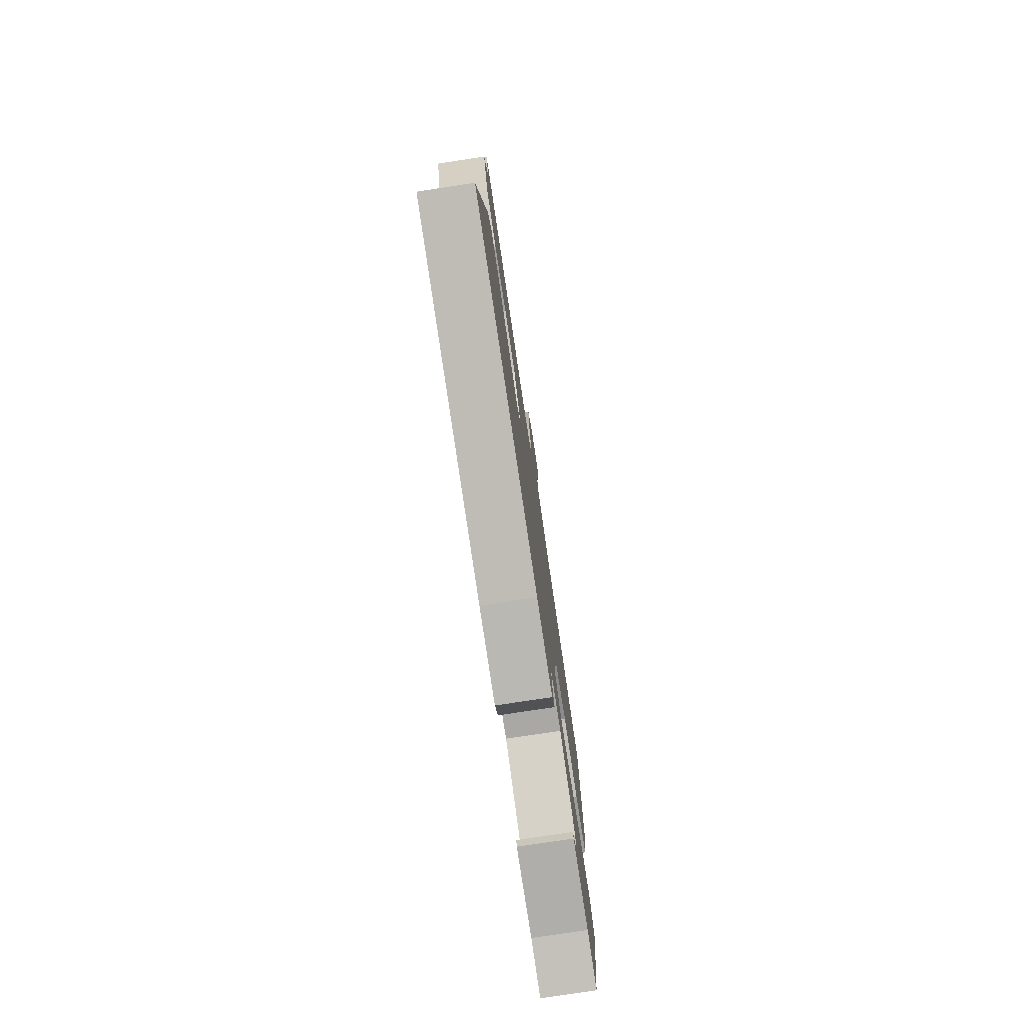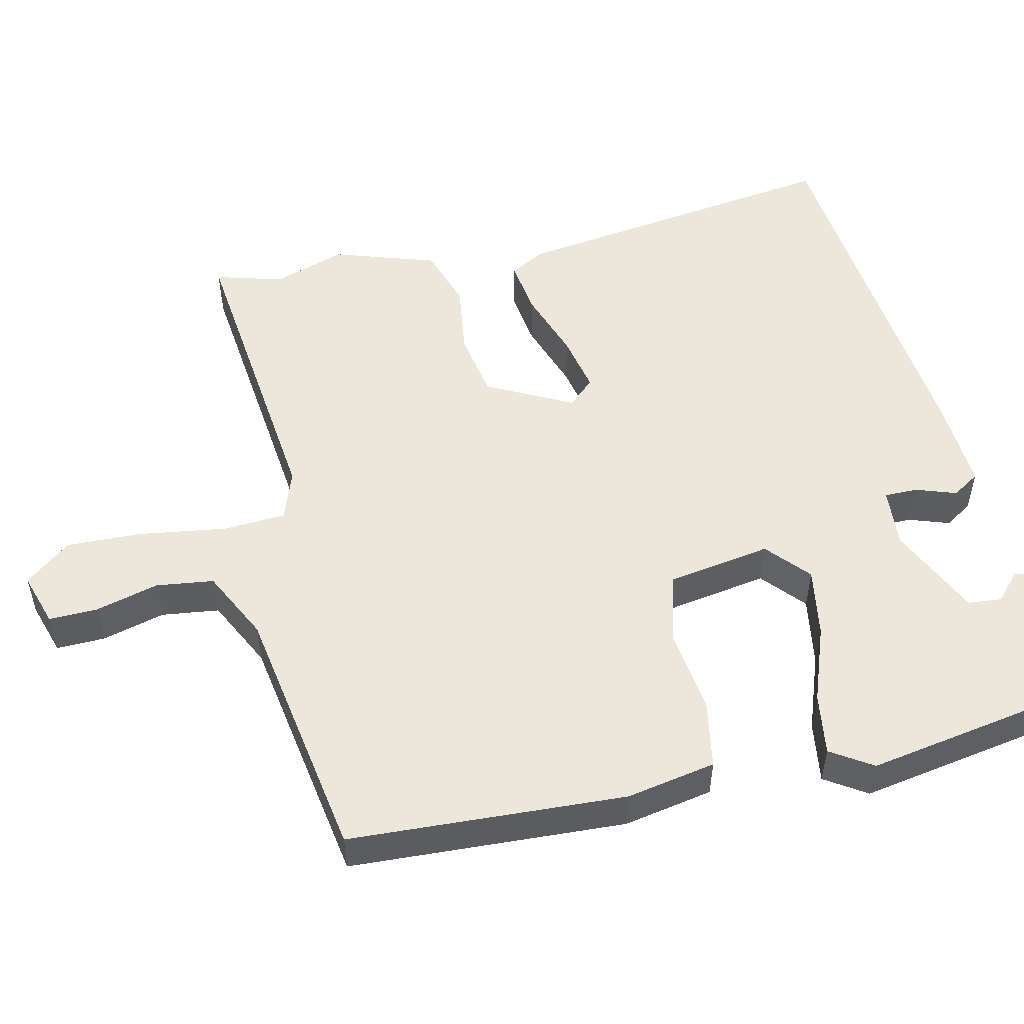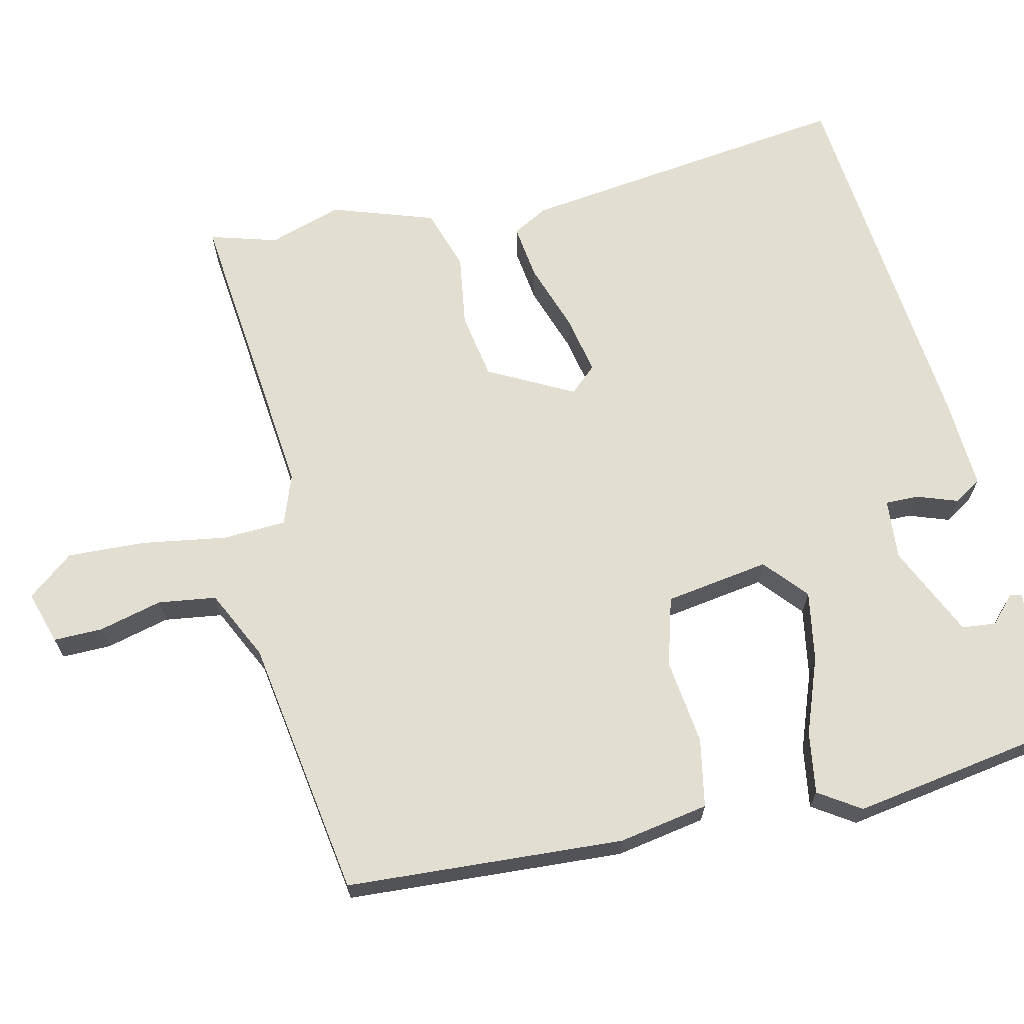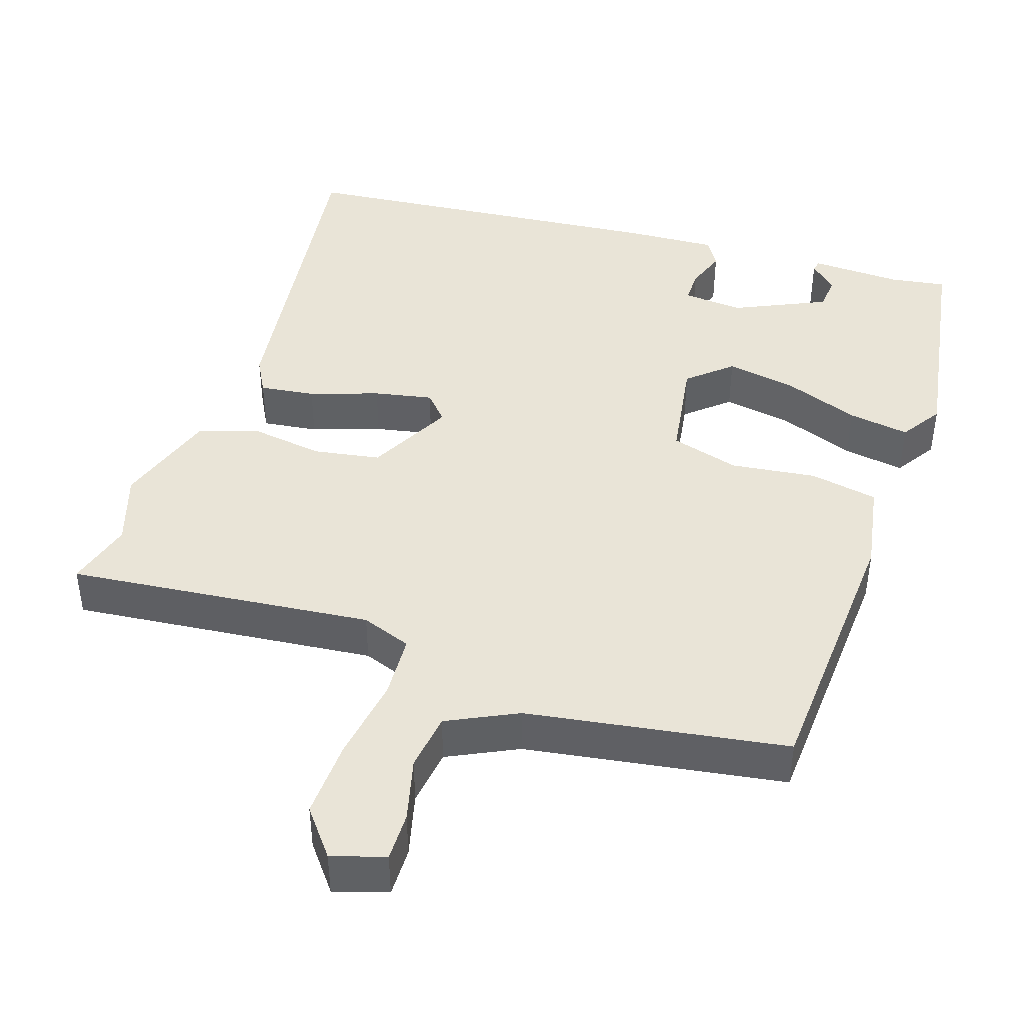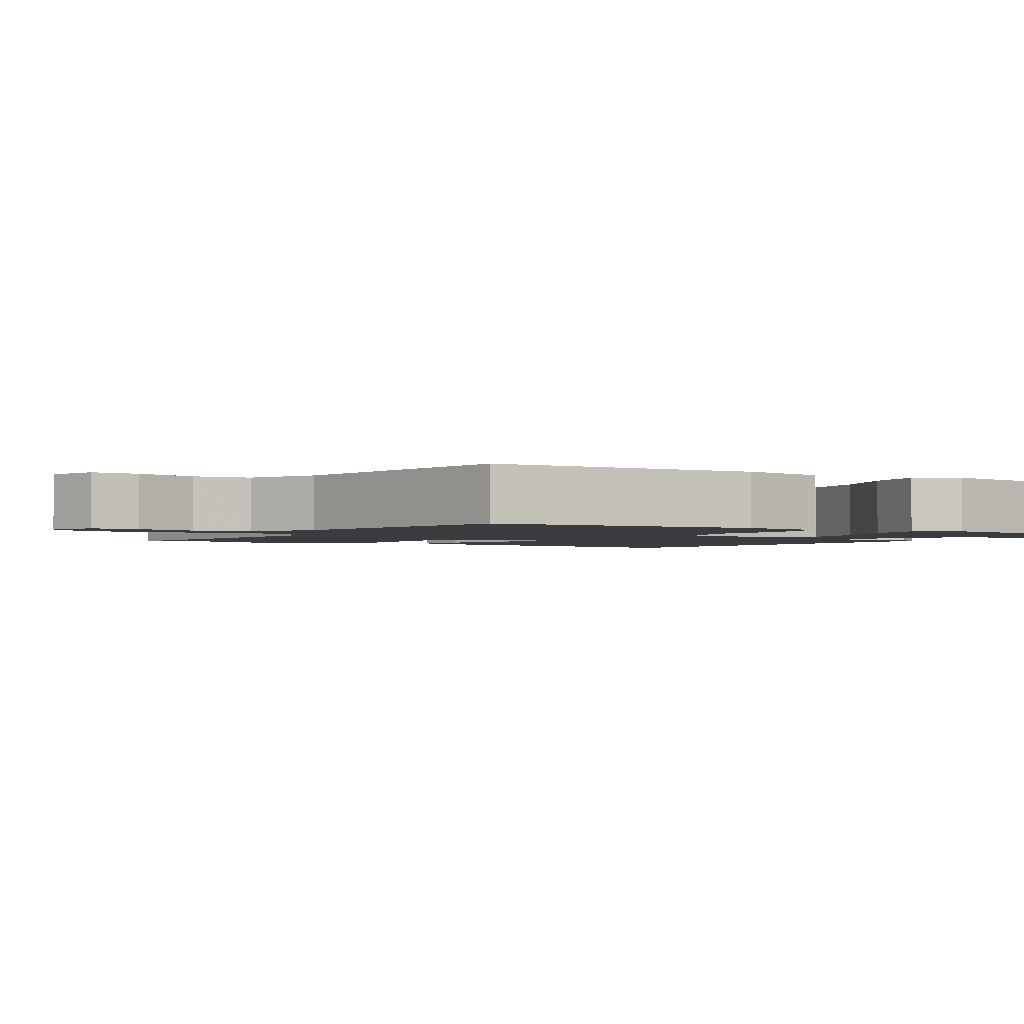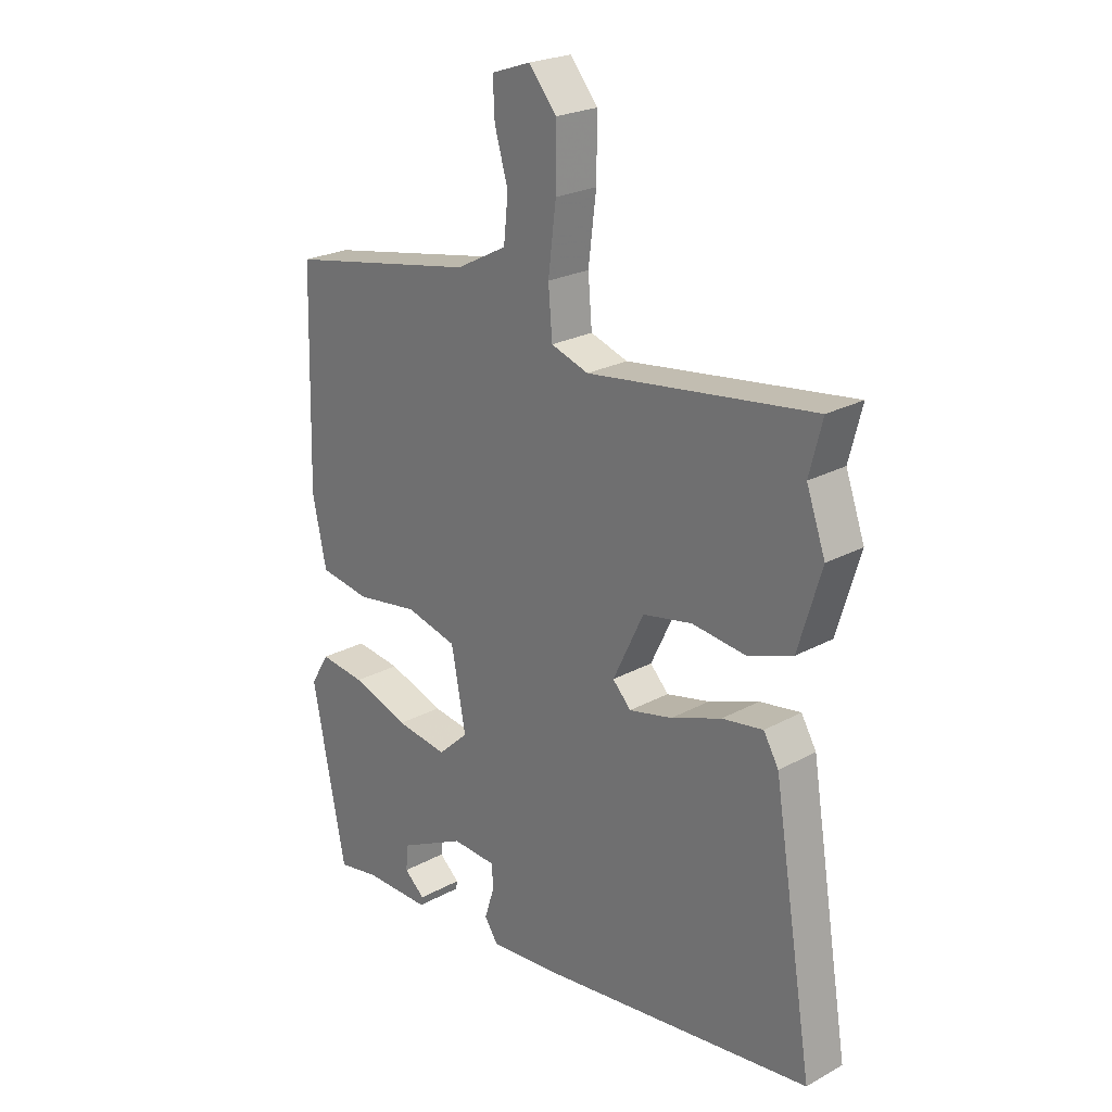
<metadata>
{"format":"obj","ext":"obj","renderer":"f3d","projection":"perspective","resolution":1024,"background":"white","views":[{"elev":-77.7,"azim":-81.4,"up":"+Z"},{"elev":52.6,"azim":78.6,"up":"+Y"},{"elev":67.4,"azim":79.0,"up":"+Y"},{"elev":43.5,"azim":20.1,"up":"+Y"},{"elev":-2.1,"azim":59.9,"up":"+Y"},{"elev":23.7,"azim":-132.3,"up":"+Z"}]}
</metadata>
<code>
v 0.46 0.07 -0.512
v 0.386 0.07 -0.498
v 0.266 0.07 -0.498
v 0.263 0.07 -0.483
v 0.3 0.07 -0.451
v 0.297 0.07 -0.406
v 0.177 0.07 -0.346
v 0.097 0.07 -0.35
v 0.096 0.07 -0.394
v 0.113 0.07 -0.448
v 0.089 0.07 -0.484
v -0.034 0.07 -0.473
v -0.528 0.07 -0.409
v -0.456 0.07 0.031
v -0.429 0.07 0.077
v -0.356 0.07 0.065
v -0.266 0.07 0.031
v -0.189 0.07 0.013
v -0.156 0.07 0.047
v -0.211 0.07 0.161
v -0.299 0.07 0.179
v -0.395 0.07 0.168
v -0.475 0.07 0.197
v -0.516 0.07 0.334
v -0.482 0.07 0.429
v -0.505 0.07 0.519
v -0.102 0.07 0.464
v -0.035 0.07 0.486
v -0.028 0.07 0.57
v -0.042 0.07 0.683
v -0.043 0.07 0.786
v 0.007 0.07 0.845
v 0.077 0.07 0.821
v 0.074 0.07 0.756
v 0.05 0.07 0.673
v 0.058 0.07 0.596
v 0.149 0.07 0.548
v 0.491 0.07 0.483
v 0.501 0.07 0.116
v 0.476 0.07 -0.002
v 0.385 0.07 -0.016
v 0.272 0.07 0.002
v 0.18 0.07 -0.021
v 0.154 0.07 -0.158
v 0.209 0.07 -0.209
v 0.302 0.07 -0.196
v 0.404 0.07 -0.162
v 0.486 0.07 -0.152
v 0.52 0.07 -0.208
v 0.46 0 -0.512
v 0.386 0 -0.498
v 0.266 0 -0.498
v 0.263 0 -0.483
v 0.3 0 -0.451
v 0.297 0 -0.406
v 0.177 0 -0.346
v 0.097 0 -0.35
v 0.096 0 -0.394
v 0.113 0 -0.448
v 0.089 0 -0.484
v -0.034 0 -0.473
v -0.528 0 -0.409
v -0.456 0 0.031
v -0.429 0 0.077
v -0.356 0 0.065
v -0.266 0 0.031
v -0.189 0 0.013
v -0.156 0 0.047
v -0.211 0 0.161
v -0.299 0 0.179
v -0.395 0 0.168
v -0.475 0 0.197
v -0.516 0 0.334
v -0.482 0 0.429
v -0.505 0 0.519
v -0.102 0 0.464
v -0.035 0 0.486
v -0.028 0 0.57
v -0.042 0 0.683
v -0.043 0 0.786
v 0.007 0 0.845
v 0.077 0 0.821
v 0.074 0 0.756
v 0.05 0 0.673
v 0.058 0 0.596
v 0.149 0 0.548
v 0.491 0 0.483
v 0.501 0 0.116
v 0.476 0 -0.002
v 0.385 0 -0.016
v 0.272 0 0.002
v 0.18 0 -0.021
v 0.154 0 -0.158
v 0.209 0 -0.209
v 0.302 0 -0.196
v 0.404 0 -0.162
v 0.486 0 -0.152
v 0.52 0 -0.208
f 46 47 48 49
f 45 46 49 1
f 44 45 1 2
f 39 40 41 42
f 37 38 39 42
f 36 37 42 43
f 32 33 34 35
f 32 35 36
f 29 30 31 32
f 28 29 32 36
f 25 26 27
f 23 24 25 27
f 21 22 23 27
f 20 21 27 28
f 19 20 28 36
f 14 15 16 17
f 14 17 18
f 13 14 18
f 12 13 18 19
f 9 10 11 12
f 8 9 12 19
f 2 3 4 5
f 2 5 6
f 44 2 6
f 19 36 43 44
f 7 8 19 44
f 6 7 44
f 98 97 96 95
f 50 98 95 94
f 51 50 94 93
f 91 90 89 88
f 91 88 87 86
f 92 91 86 85
f 84 83 82 81
f 85 84 81
f 81 80 79 78
f 85 81 78 77
f 76 75 74
f 76 74 73 72
f 76 72 71 70
f 77 76 70 69
f 85 77 69 68
f 66 65 64 63
f 67 66 63
f 67 63 62
f 68 67 62 61
f 61 60 59 58
f 68 61 58 57
f 54 53 52 51
f 55 54 51
f 55 51 93
f 93 92 85 68
f 93 68 57 56
f 93 56 55
f 1 50 51 2
f 2 51 52 3
f 3 52 53 4
f 4 53 54 5
f 5 54 55 6
f 6 55 56 7
f 7 56 57 8
f 8 57 58 9
f 9 58 59 10
f 10 59 60 11
f 11 60 61 12
f 12 61 62 13
f 13 62 63 14
f 14 63 64 15
f 15 64 65 16
f 16 65 66 17
f 17 66 67 18
f 18 67 68 19
f 19 68 69 20
f 20 69 70 21
f 21 70 71 22
f 22 71 72 23
f 23 72 73 24
f 24 73 74 25
f 25 74 75 26
f 26 75 76 27
f 27 76 77 28
f 28 77 78 29
f 29 78 79 30
f 30 79 80 31
f 31 80 81 32
f 32 81 82 33
f 33 82 83 34
f 34 83 84 35
f 35 84 85 36
f 36 85 86 37
f 37 86 87 38
f 38 87 88 39
f 39 88 89 40
f 40 89 90 41
f 41 90 91 42
f 42 91 92 43
f 43 92 93 44
f 44 93 94 45
f 45 94 95 46
f 46 95 96 47
f 47 96 97 48
f 48 97 98 49
f 49 98 50 1

</code>
